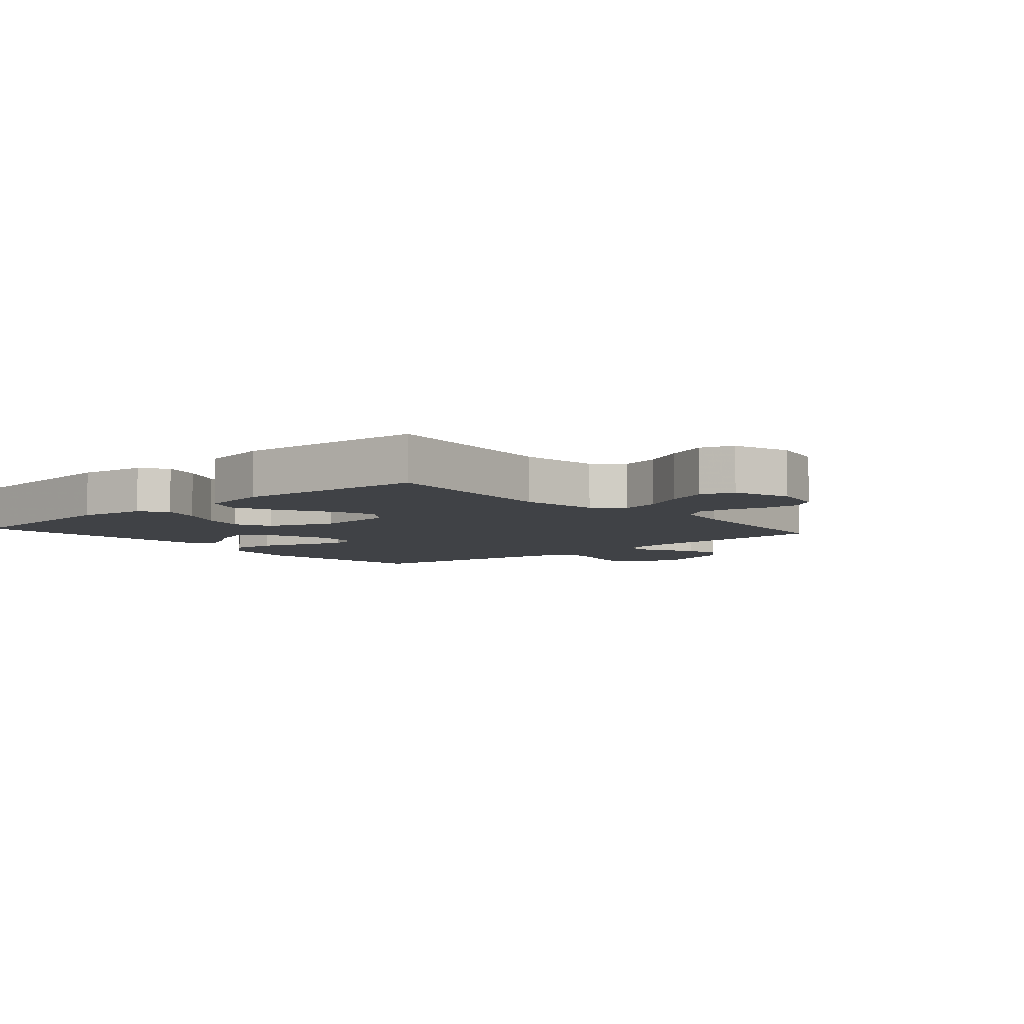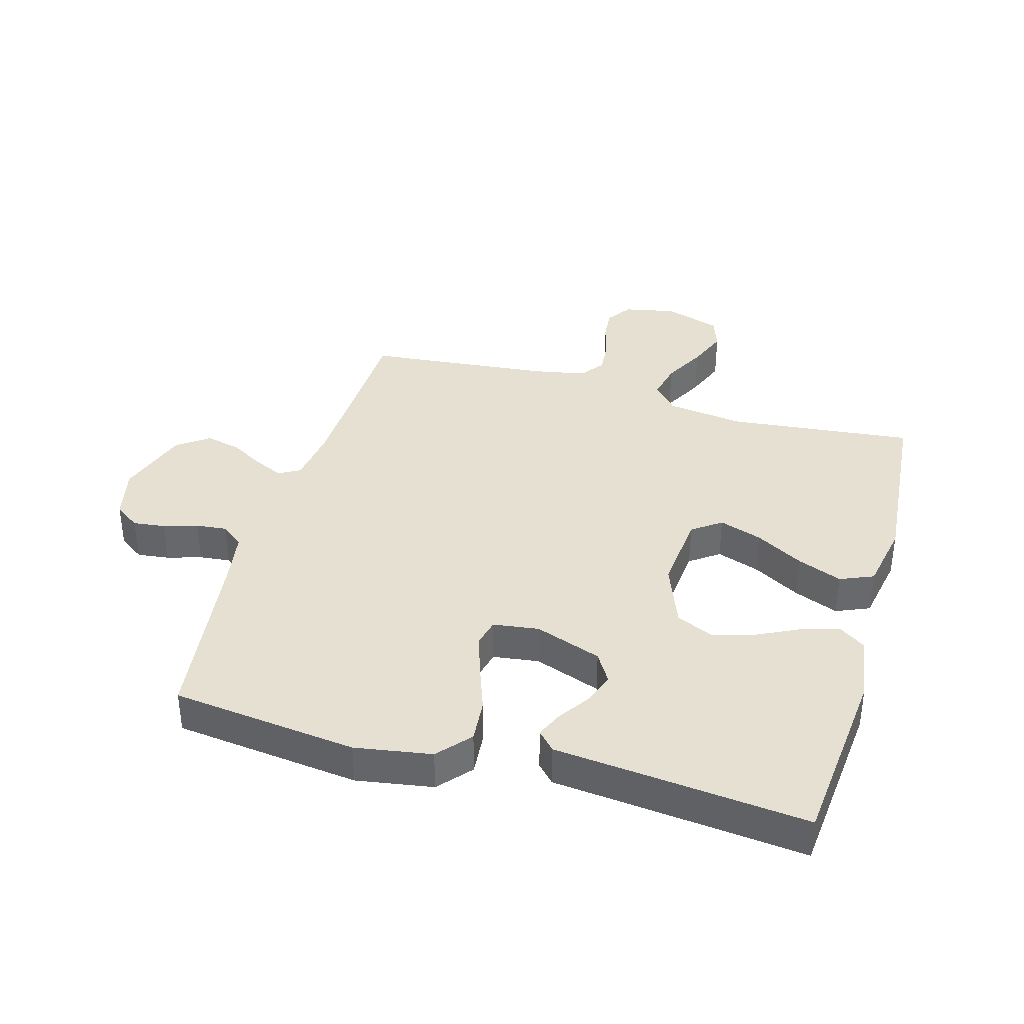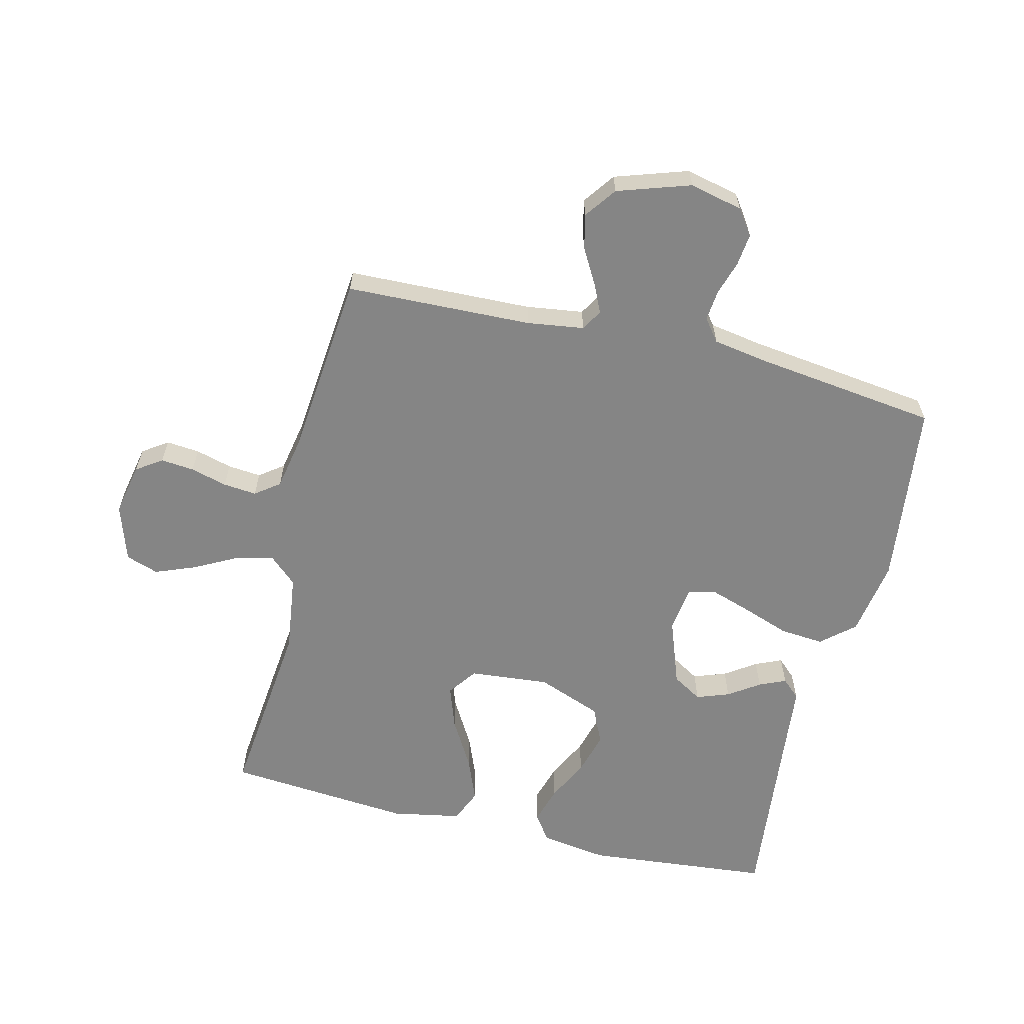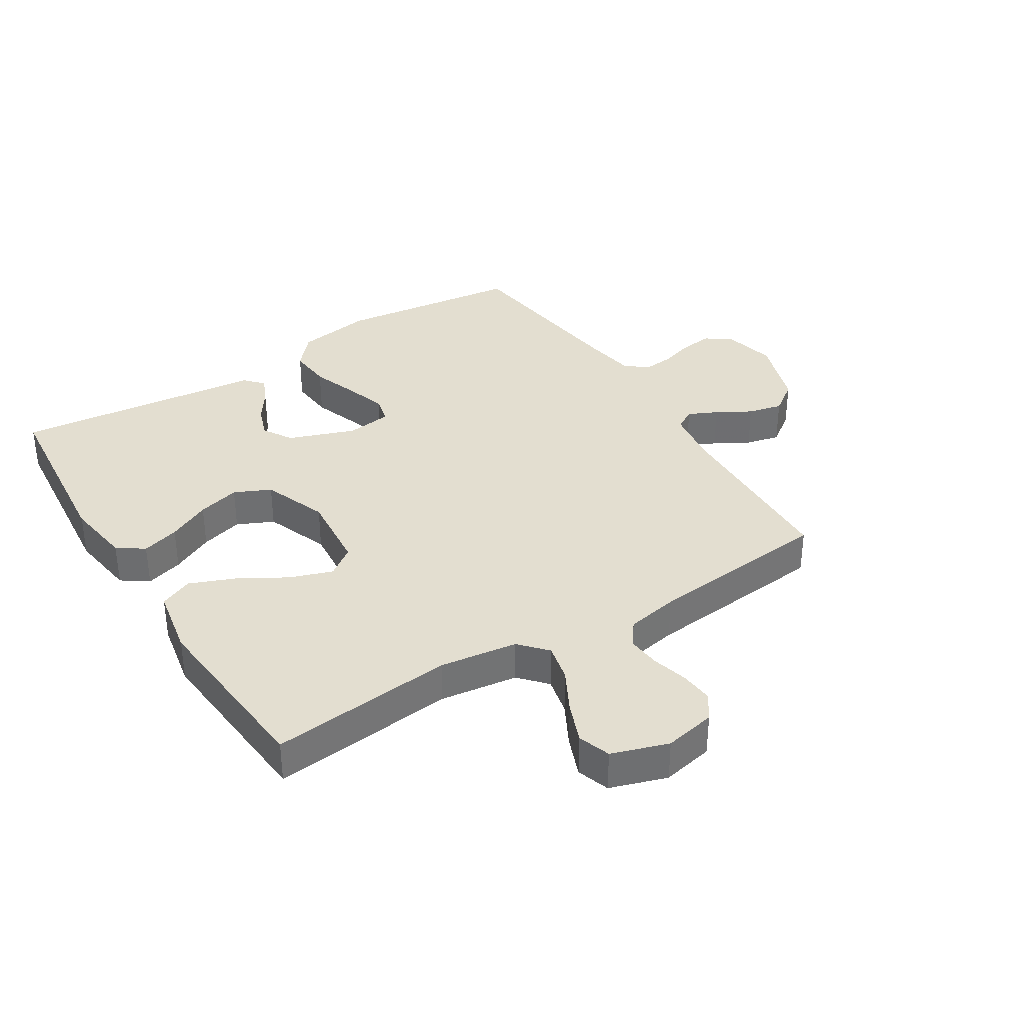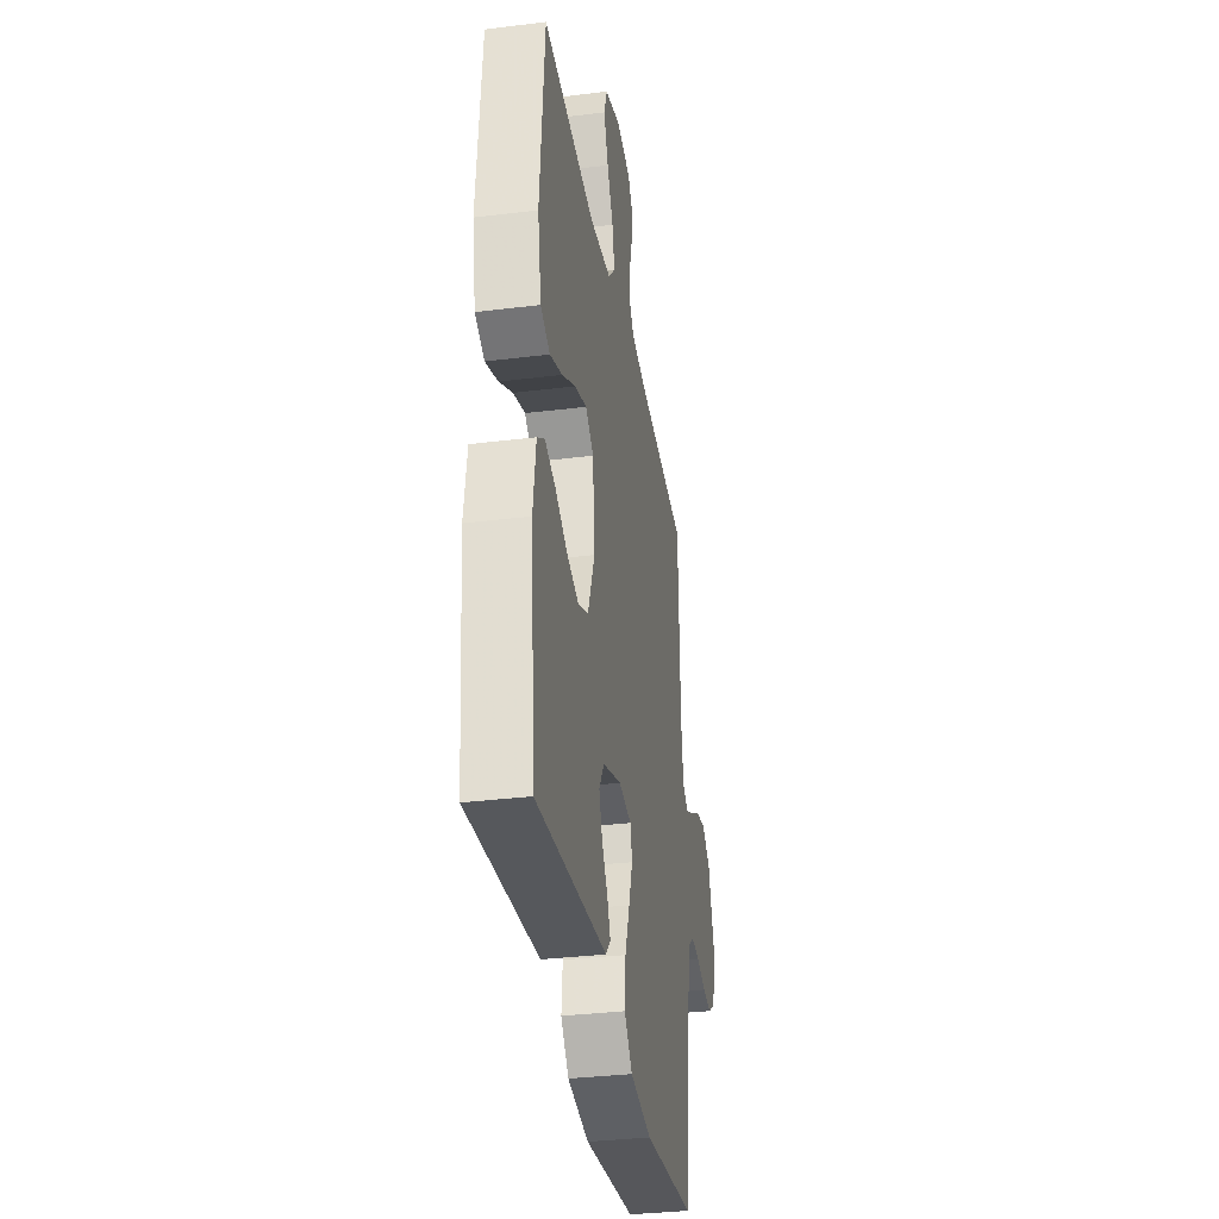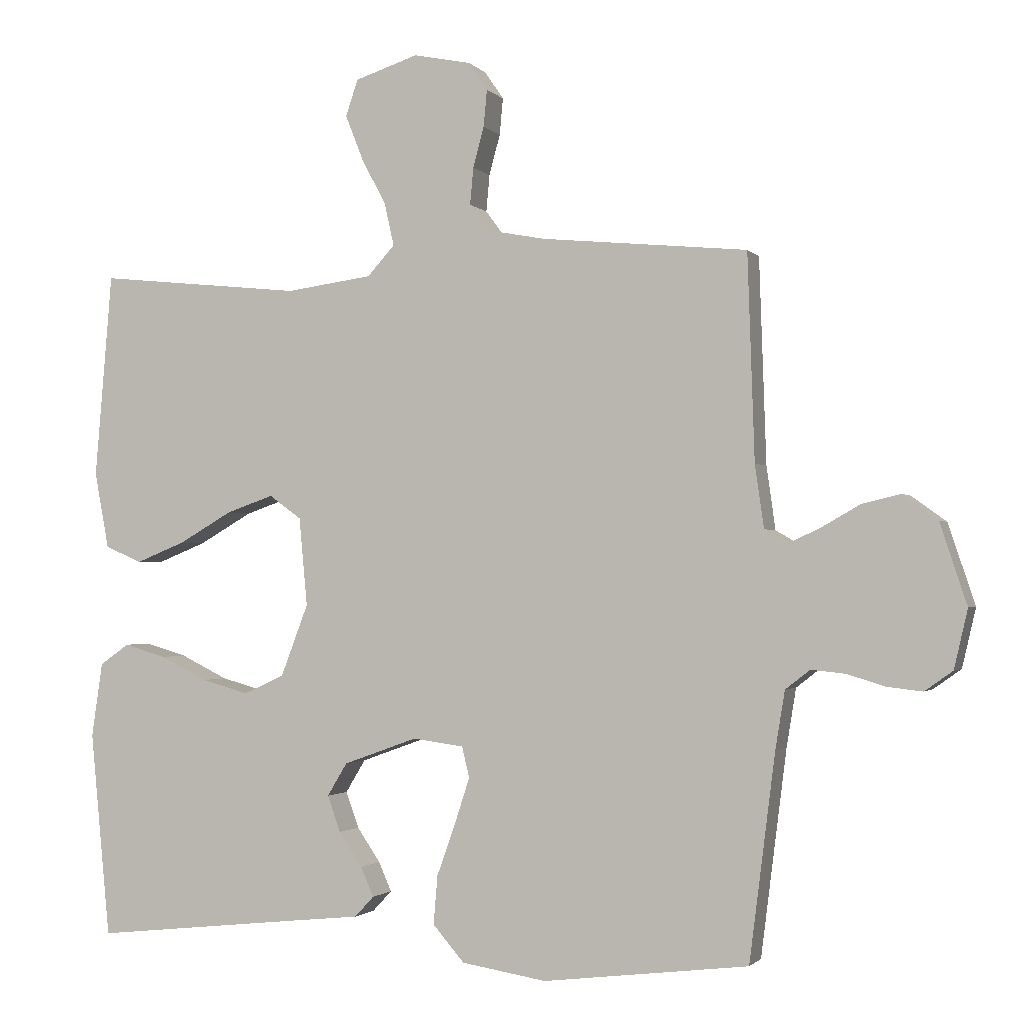
<metadata>
{"format":"obj","ext":"obj","renderer":"f3d","projection":"perspective","resolution":1024,"background":"white","views":[{"elev":-6.1,"azim":-48.7,"up":"+Y"},{"elev":37.6,"azim":-164.2,"up":"+Y"},{"elev":-61.8,"azim":76.3,"up":"+Y"},{"elev":35.8,"azim":-32.0,"up":"+Y"},{"elev":-33.9,"azim":-80.5,"up":"+Z"},{"elev":-1.6,"azim":19.2,"up":"+Z"}]}
</metadata>
<code>
v 0.5 0.07 -0.5
v 0.2 0.07 -0.536
v 0.076 0.07 -0.516
v 0.03 0.07 -0.463
v 0.036 0.07 -0.392
v 0.063 0.07 -0.316
v 0.085 0.07 -0.249
v 0.074 0.07 -0.204
v 0 0.07 -0.194
v -0.108 0.07 -0.233
v -0.137 0.07 -0.281
v -0.118 0.07 -0.334
v -0.084 0.07 -0.384
v -0.065 0.07 -0.427
v -0.093 0.07 -0.457
v -0.2 0.07 -0.468
v -0.5 0.07 -0.5
v -0.529 0.07 -0.2
v -0.513 0.07 -0.091
v -0.47 0.07 -0.061
v -0.409 0.07 -0.079
v -0.34 0.07 -0.113
v -0.271 0.07 -0.132
v -0.212 0.07 -0.105
v -0.172 0.07 0
v -0.184 0.07 0.129
v -0.231 0.07 0.163
v -0.3 0.07 0.139
v -0.378 0.07 0.094
v -0.45 0.07 0.065
v -0.504 0.07 0.088
v -0.525 0.07 0.2
v -0.5 0.07 0.5
v -0.2 0.07 0.469
v -0.074 0.07 0.486
v -0.034 0.07 0.53
v -0.048 0.07 0.592
v -0.084 0.07 0.66
v -0.11 0.07 0.726
v -0.092 0.07 0.779
v 0 0.07 0.809
v 0.084 0.07 0.792
v 0.112 0.07 0.751
v 0.107 0.07 0.697
v 0.091 0.07 0.638
v 0.086 0.07 0.584
v 0.115 0.07 0.545
v 0.2 0.07 0.529
v 0.5 0.07 0.5
v 0.51 0.07 0.2
v 0.523 0.07 0.108
v 0.557 0.07 0.088
v 0.604 0.07 0.11
v 0.66 0.07 0.142
v 0.716 0.07 0.155
v 0.767 0.07 0.118
v 0.806 0.07 0
v 0.786 0.07 -0.086
v 0.745 0.07 -0.115
v 0.693 0.07 -0.109
v 0.638 0.07 -0.092
v 0.588 0.07 -0.087
v 0.552 0.07 -0.115
v 0.538 0.07 -0.2
v 0.5 0 -0.5
v 0.2 0 -0.536
v 0.076 0 -0.516
v 0.03 0 -0.463
v 0.036 0 -0.392
v 0.063 0 -0.316
v 0.085 0 -0.249
v 0.074 0 -0.204
v 0 0 -0.194
v -0.108 0 -0.233
v -0.137 0 -0.281
v -0.118 0 -0.334
v -0.084 0 -0.384
v -0.065 0 -0.427
v -0.093 0 -0.457
v -0.2 0 -0.468
v -0.5 0 -0.5
v -0.529 0 -0.2
v -0.513 0 -0.091
v -0.47 0 -0.061
v -0.409 0 -0.079
v -0.34 0 -0.113
v -0.271 0 -0.132
v -0.212 0 -0.105
v -0.172 0 0
v -0.184 0 0.129
v -0.231 0 0.163
v -0.3 0 0.139
v -0.378 0 0.094
v -0.45 0 0.065
v -0.504 0 0.088
v -0.525 0 0.2
v -0.5 0 0.5
v -0.2 0 0.469
v -0.074 0 0.486
v -0.034 0 0.53
v -0.048 0 0.592
v -0.084 0 0.66
v -0.11 0 0.726
v -0.092 0 0.779
v 0 0 0.809
v 0.084 0 0.792
v 0.112 0 0.751
v 0.107 0 0.697
v 0.091 0 0.638
v 0.086 0 0.584
v 0.115 0 0.545
v 0.2 0 0.529
v 0.5 0 0.5
v 0.51 0 0.2
v 0.523 0 0.108
v 0.557 0 0.088
v 0.604 0 0.11
v 0.66 0 0.142
v 0.716 0 0.155
v 0.767 0 0.118
v 0.806 0 0
v 0.786 0 -0.086
v 0.745 0 -0.115
v 0.693 0 -0.109
v 0.638 0 -0.092
v 0.588 0 -0.087
v 0.552 0 -0.115
v 0.538 0 -0.2
f 59 60 61
f 58 59 61
f 57 58 61
f 56 57 61
f 55 56 61
f 54 55 61
f 53 54 61
f 52 53 61 62
f 51 52 62 63
f 48 49 50
f 51 63 64
f 50 51 64
f 48 50 64
f 47 48 64
f 43 44 45
f 42 43 45
f 41 42 45
f 40 41 45
f 39 40 45
f 38 39 45
f 37 38 45
f 36 37 45 46
f 64 1 2
f 47 64 2
f 46 47 2
f 36 46 2
f 35 36 2
f 32 33 34
f 31 32 34
f 30 31 34
f 29 30 34
f 28 29 34
f 20 21 22
f 19 20 22
f 18 19 22
f 17 18 22
f 16 17 22
f 16 22 23
f 15 16 23
f 14 15 23
f 13 14 23
f 12 13 23
f 11 12 23 24
f 4 5 6
f 3 4 6
f 2 3 6
f 2 6 7
f 35 2 7 8
f 27 28 34 35
f 26 27 35
f 35 8 9
f 26 35 9
f 25 26 9
f 10 11 24 25
f 9 10 25
f 125 124 123
f 125 123 122
f 125 122 121
f 125 121 120
f 125 120 119
f 125 119 118
f 125 118 117
f 126 125 117 116
f 127 126 116 115
f 114 113 112
f 128 127 115
f 128 115 114
f 128 114 112
f 128 112 111
f 109 108 107
f 109 107 106
f 109 106 105
f 109 105 104
f 109 104 103
f 109 103 102
f 109 102 101
f 110 109 101 100
f 66 65 128
f 66 128 111
f 66 111 110
f 66 110 100
f 66 100 99
f 98 97 96
f 98 96 95
f 98 95 94
f 98 94 93
f 98 93 92
f 86 85 84
f 86 84 83
f 86 83 82
f 86 82 81
f 86 81 80
f 87 86 80
f 87 80 79
f 87 79 78
f 87 78 77
f 87 77 76
f 88 87 76 75
f 70 69 68
f 70 68 67
f 70 67 66
f 71 70 66
f 72 71 66 99
f 99 98 92 91
f 99 91 90
f 73 72 99
f 73 99 90
f 73 90 89
f 89 88 75 74
f 89 74 73
f 1 65 66 2
f 2 66 67 3
f 3 67 68 4
f 4 68 69 5
f 5 69 70 6
f 6 70 71 7
f 7 71 72 8
f 8 72 73 9
f 9 73 74 10
f 10 74 75 11
f 11 75 76 12
f 12 76 77 13
f 13 77 78 14
f 14 78 79 15
f 15 79 80 16
f 16 80 81 17
f 17 81 82 18
f 18 82 83 19
f 19 83 84 20
f 20 84 85 21
f 21 85 86 22
f 22 86 87 23
f 23 87 88 24
f 24 88 89 25
f 25 89 90 26
f 26 90 91 27
f 27 91 92 28
f 28 92 93 29
f 29 93 94 30
f 30 94 95 31
f 31 95 96 32
f 32 96 97 33
f 33 97 98 34
f 34 98 99 35
f 35 99 100 36
f 36 100 101 37
f 37 101 102 38
f 38 102 103 39
f 39 103 104 40
f 40 104 105 41
f 41 105 106 42
f 42 106 107 43
f 43 107 108 44
f 44 108 109 45
f 45 109 110 46
f 46 110 111 47
f 47 111 112 48
f 48 112 113 49
f 49 113 114 50
f 50 114 115 51
f 51 115 116 52
f 52 116 117 53
f 53 117 118 54
f 54 118 119 55
f 55 119 120 56
f 56 120 121 57
f 57 121 122 58
f 58 122 123 59
f 59 123 124 60
f 60 124 125 61
f 61 125 126 62
f 62 126 127 63
f 63 127 128 64
f 64 128 65 1

</code>
